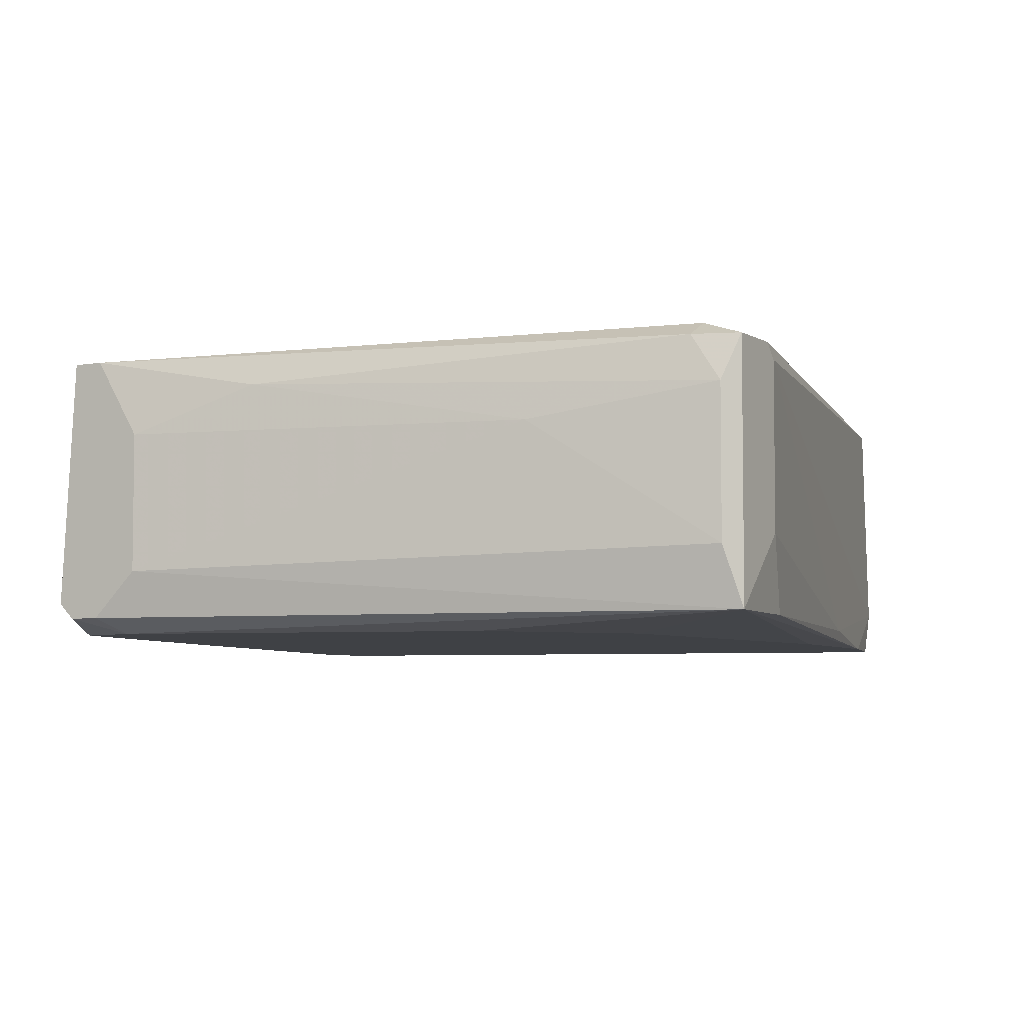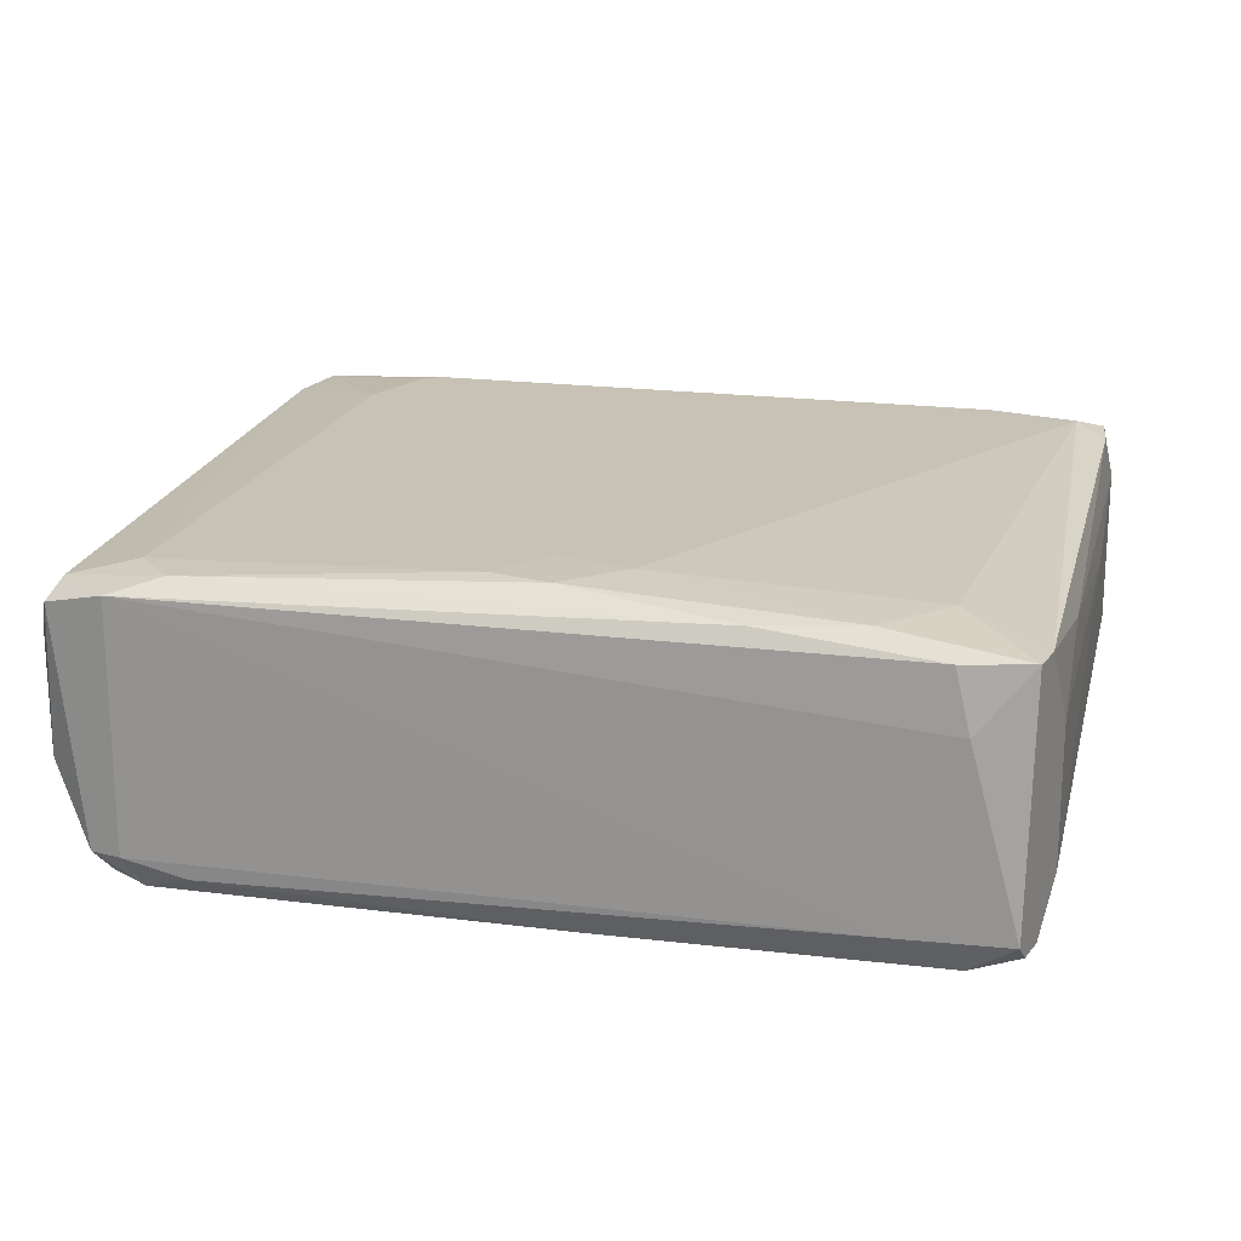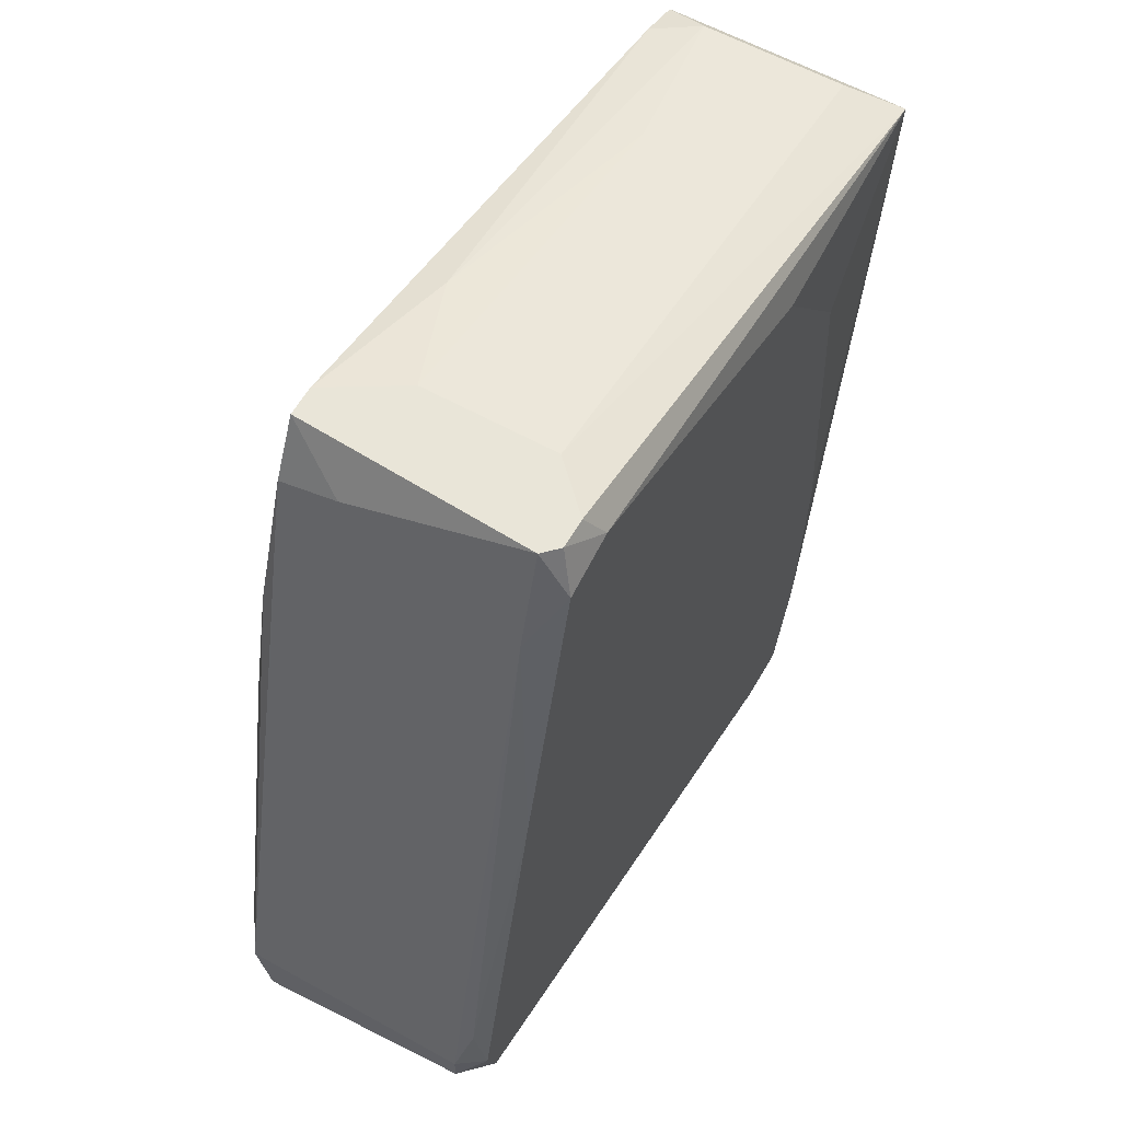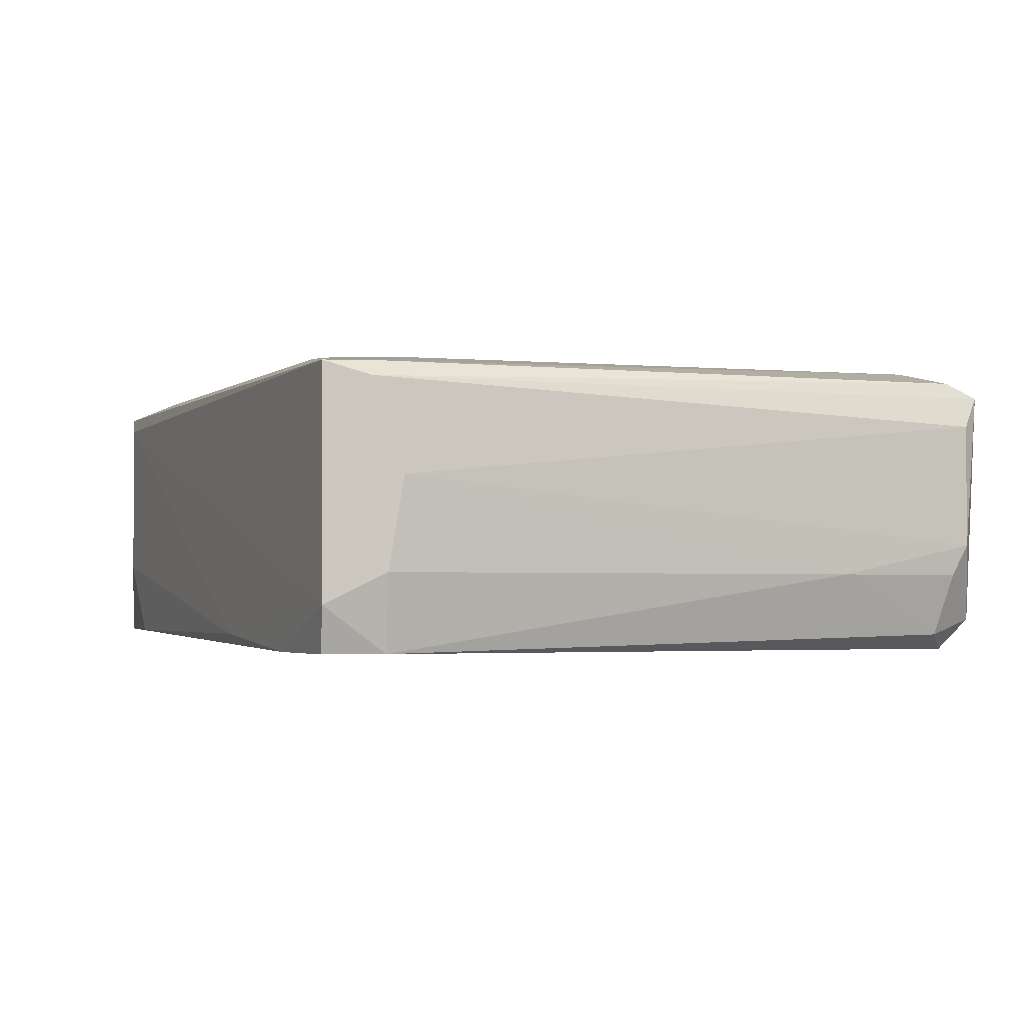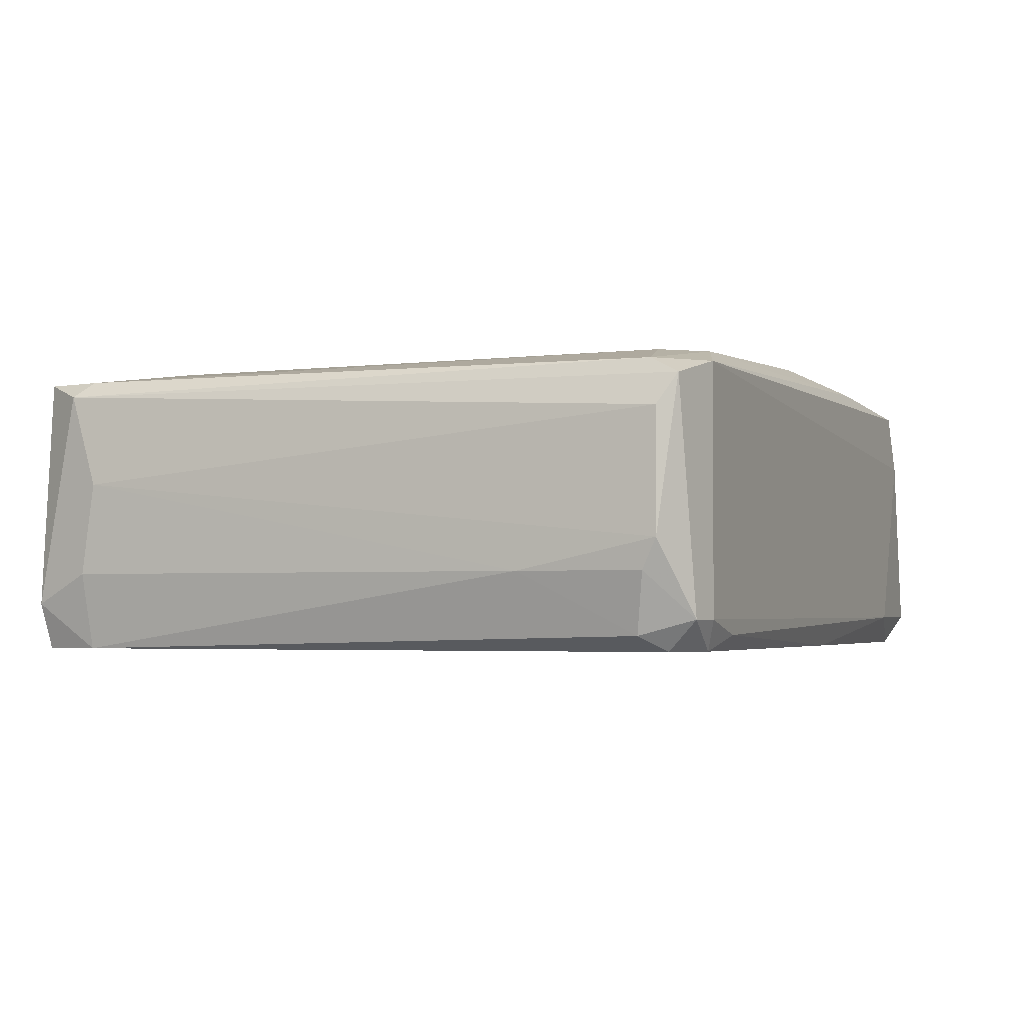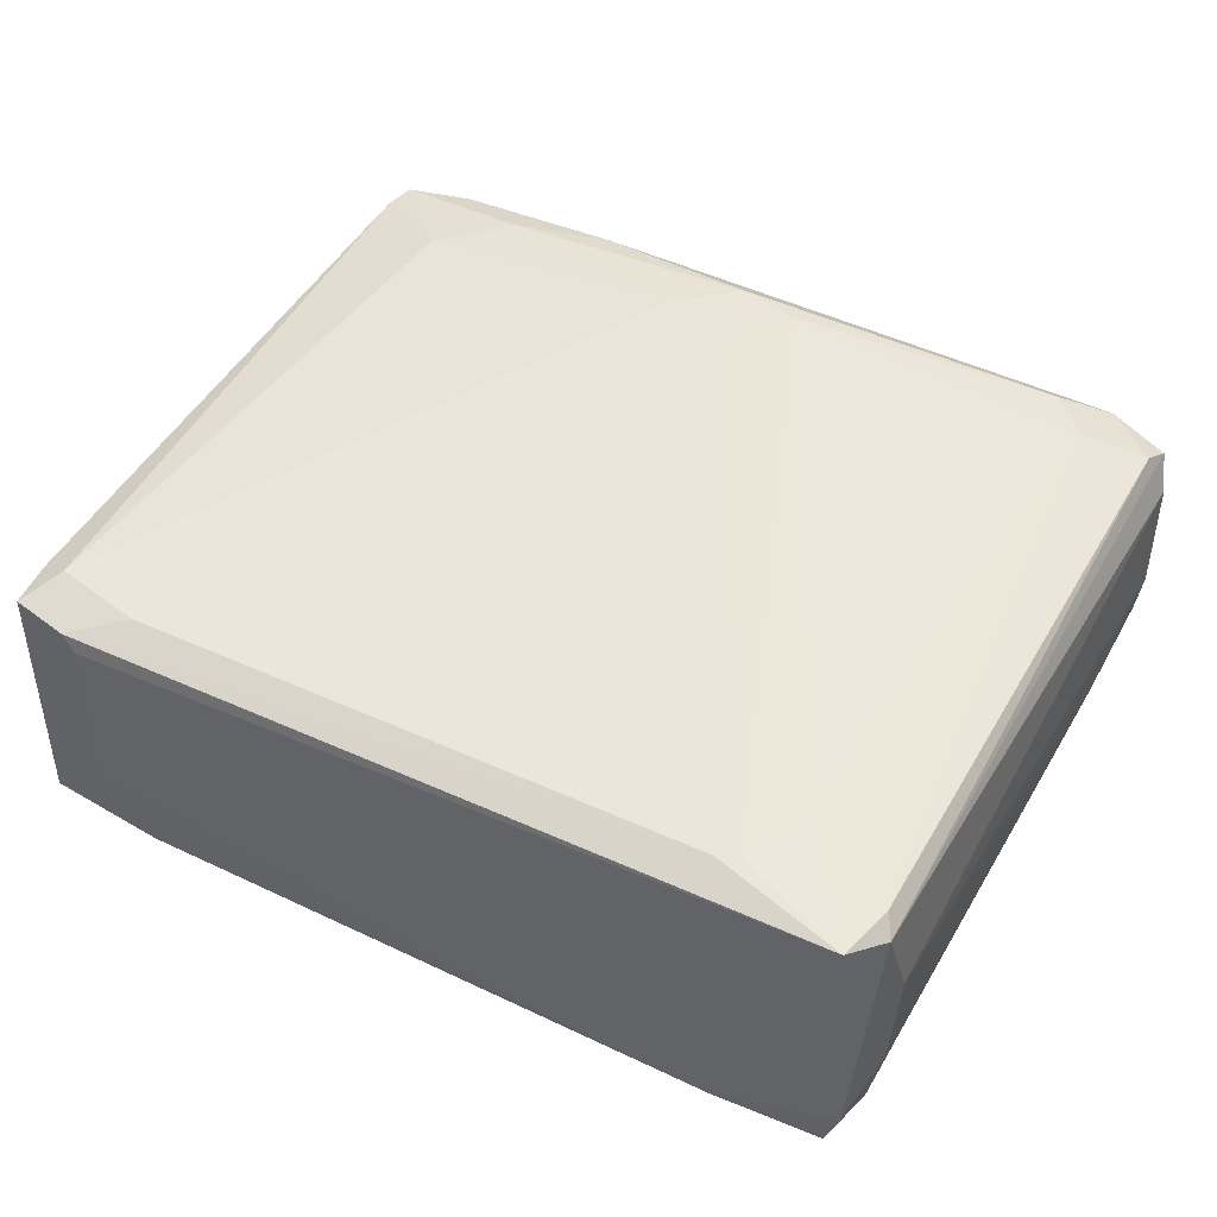
<metadata>
{"format":"obj","ext":"obj","renderer":"f3d","projection":"perspective","resolution":1024,"background":"white","views":[{"elev":-5.3,"azim":-150.7,"up":"+Z"},{"elev":20.4,"azim":116.3,"up":"+Z"},{"elev":59.7,"azim":119.6,"up":"+Y"},{"elev":-2.3,"azim":-8.7,"up":"+Z"},{"elev":-2.5,"azim":36.1,"up":"+Z"},{"elev":46.7,"azim":-48.8,"up":"+Z"}]}
</metadata>
<code>
o convex_0
v 0.007144 0.03186 0.001866
v -0.06828 0.01902 0.008285
v -0.06828 0.01902 0.02593
v -0.04099 -0.0596 0.0163
v 0.01998 -0.03232 0.02915
v 0.01998 -0.04034 -0.001347
v 0.002326 0.04311 0.02754
v -0.04902 -0.05799 -0.001341
v -0.06828 0.02705 0.000261
v -0.04902 -0.05799 0.02754
v -0.002482 0.03989 -0.001341
v -0.06346 0.02545 0.02914
v 0.0232 -0.04355 0.02593
v 0.003929 0.006183 0.03075
v 0.01998 -0.04515 0.006679
v -0.04741 -0.04515 0.02914
v -0.06667 0.02866 0.02272
v -0.005697 0.04311 0.005077
v 0.0232 -0.03712 0.001866
v 0.0232 -0.03712 0.02754
v -0.05062 0.01421 -0.001341
v 0.002326 0.04311 0.000261
v 0.005532 0.03668 0.02754
v -0.04902 -0.0596 0.003472
v 0.01035 -0.005048 0.03075
v -0.0442 -0.0596 0.02593
v 0.02159 -0.04515 0.02272
v -0.004094 0.03348 0.02914
v 0.01678 -0.03712 0.02915
v -0.04259 -0.05799 -0.001341
v 0.01196 0.006193 -0.001347
v -0.06828 0.02705 0.02754
v -0.01854 0.03989 0.02433
v -0.06667 0.02866 0.006682
v -0.05222 -0.04676 -0.001341
v 0.01998 -0.04355 0.02754
v 0.01838 -0.04355 0.000261
v 0.005532 0.03828 0.02112
v -0.04259 -0.0596 0.006682
v -0.06346 0.01581 0.02914
v 0.02159 -0.04515 0.00989
v -0.06667 0.01421 0.000261
v -0.03938 0.02866 -0.001341
v 0.01035 0.001367 0.03075
v 0.003929 0.04311 0.001866
v -0.03938 -0.04676 0.02914
v -0.005697 0.04311 0.01951
v -0.04741 0.03348 0.01951
v 0.003929 0.03828 -0.001341
v -0.04259 -0.05799 0.02754
v -0.06828 0.02063 0.02754
v -0.000879 0.04311 0.02754
v 0.02159 -0.03552 -0.001347
v -0.000879 0.04311 0.000261
v 0.0232 -0.04034 0.001866
v 0.003929 -0.001841 0.03075
v -0.06346 0.02866 0.02754
v -0.05703 -0.0275 0.000261
v -0.04902 -0.04355 0.02914
v 0.007144 -0.04836 0.006682
v 0.008747 0.01902 0.02914
v -0.05383 -0.02589 -0.001341
v 0.02159 -0.03071 0.000261
v 0.003929 0.02866 0.02914
f 44 61 64
f 2 3 9
f 19 1 20
f 13 19 20
f 18 7 22
f 10 3 24
f 24 4 26
f 10 24 26
f 26 4 27
f 13 26 27
f 12 14 28
f 5 25 29
f 8 6 30
f 24 8 30
f 9 3 32
f 17 9 32
f 9 17 34
f 18 9 34
f 6 8 35
f 8 24 35
f 31 6 35
f 20 5 36
f 13 20 36
f 26 13 36
f 5 29 36
f 30 6 37
f 20 1 38
f 7 23 38
f 23 20 38
f 4 24 39
f 24 30 39
f 14 12 40
f 12 32 40
f 27 4 41
f 13 27 41
f 2 9 42
f 9 35 42
f 9 11 43
f 21 9 43
f 31 21 43
f 11 31 43
f 14 25 44
f 25 5 44
f 22 7 45
f 38 1 45
f 7 38 45
f 16 10 46
f 25 16 46
f 29 25 46
f 7 18 47
f 33 47 48
f 17 33 48
f 34 17 48
f 18 34 48
f 47 18 48
f 11 22 49
f 1 31 49
f 31 11 49
f 22 45 49
f 45 1 49
f 10 26 50
f 26 36 50
f 36 29 50
f 46 10 50
f 29 46 50
f 3 10 51
f 32 3 51
f 40 32 51
f 28 7 52
f 12 28 52
f 7 47 52
f 47 33 52
f 6 31 53
f 11 9 54
f 9 18 54
f 22 11 54
f 18 22 54
f 19 13 55
f 37 6 55
f 15 37 55
f 13 41 55
f 41 15 55
f 6 53 55
f 53 19 55
f 25 14 56
f 16 25 56
f 14 40 56
f 32 12 57
f 17 32 57
f 33 17 57
f 12 52 57
f 52 33 57
f 3 2 58
f 24 3 58
f 35 24 58
f 2 42 58
f 42 35 58
f 10 16 59
f 51 10 59
f 40 51 59
f 16 56 59
f 56 40 59
f 37 15 60
f 30 37 60
f 4 39 60
f 39 30 60
f 41 4 60
f 15 41 60
f 5 20 61
f 23 7 61
f 20 23 61
f 44 5 61
f 9 21 62
f 21 31 62
f 35 9 62
f 31 35 62
f 1 19 63
f 31 1 63
f 19 53 63
f 53 31 63
f 7 28 64
f 28 14 64
f 14 44 64
f 61 7 64

</code>
